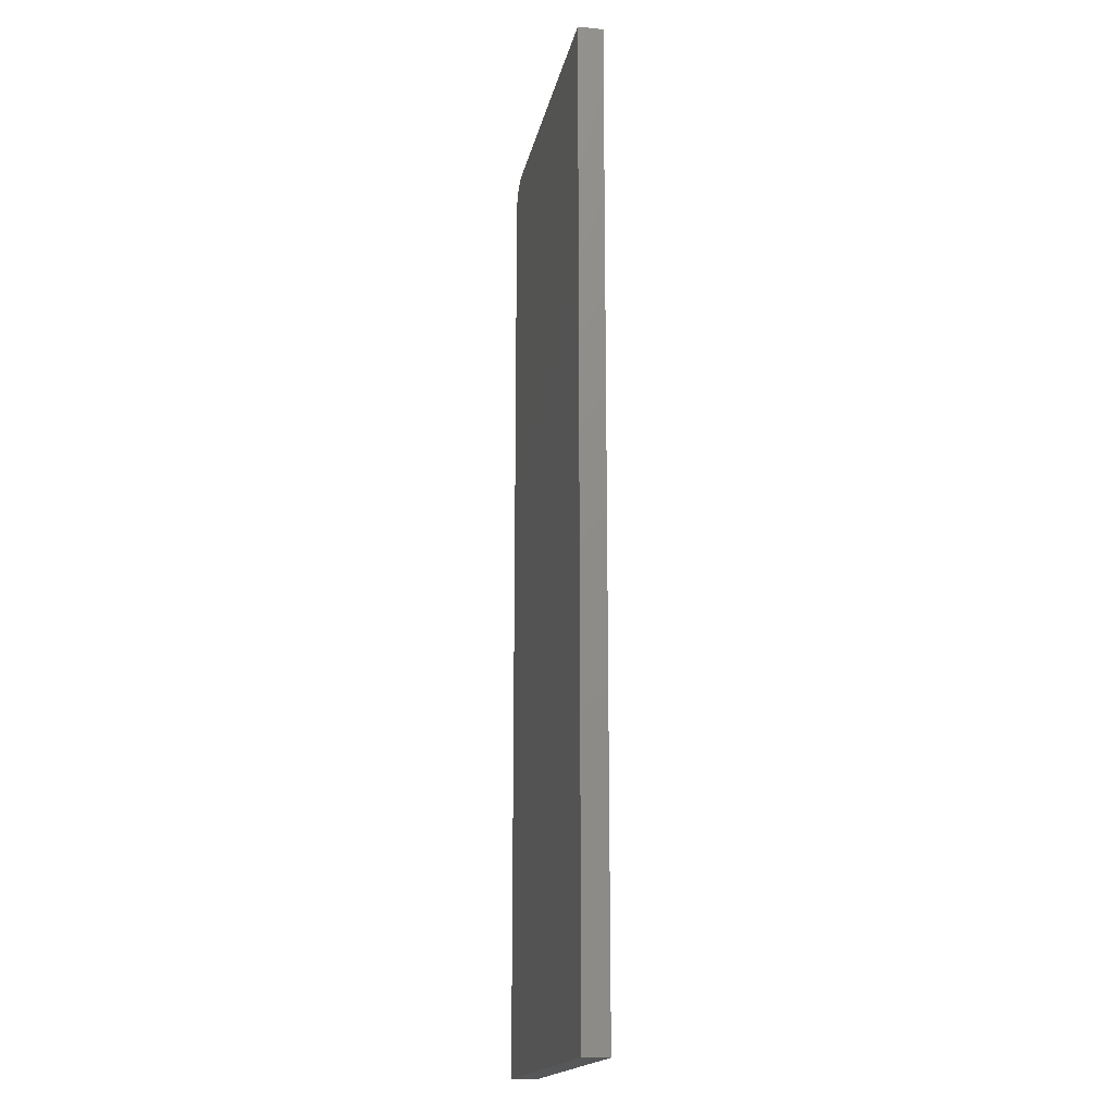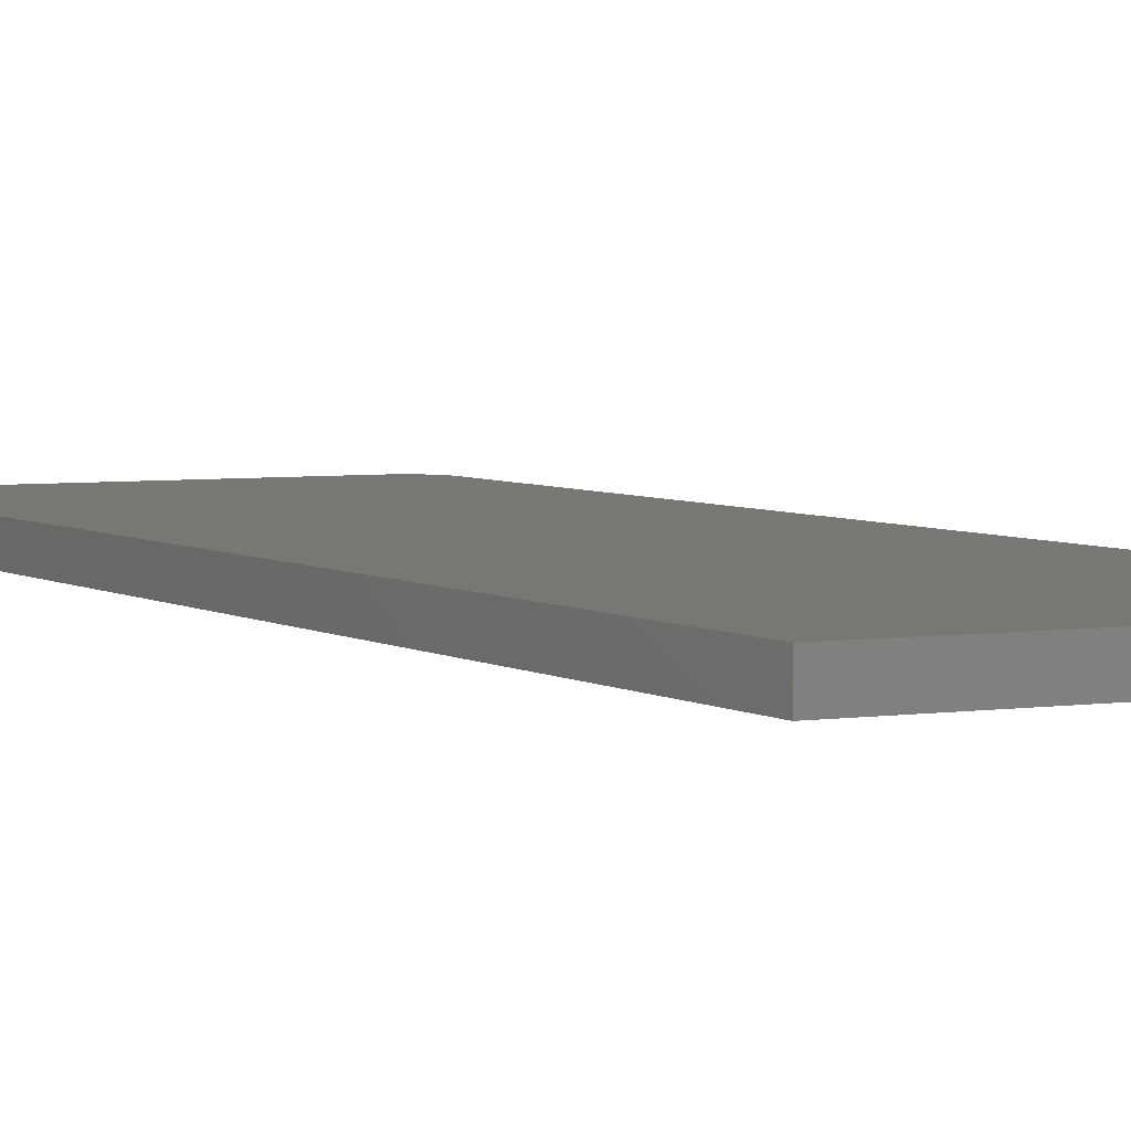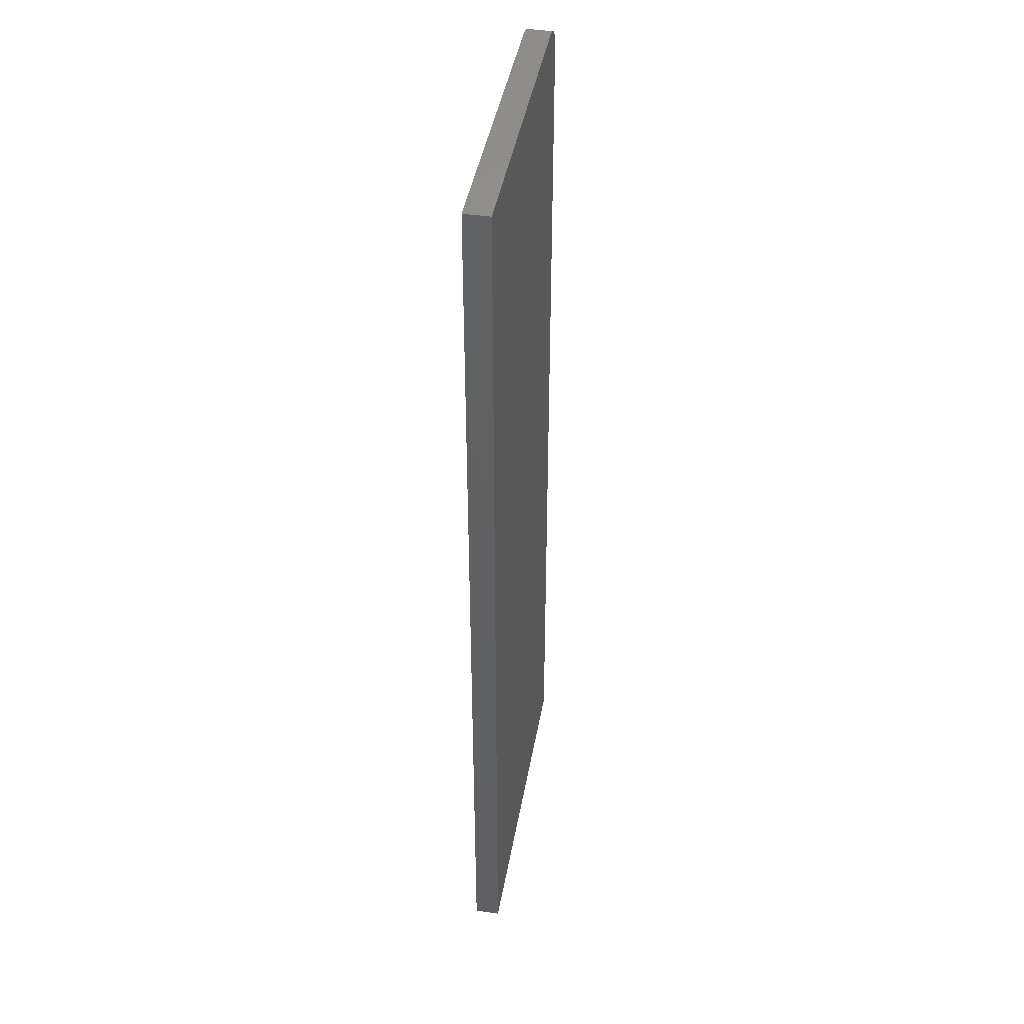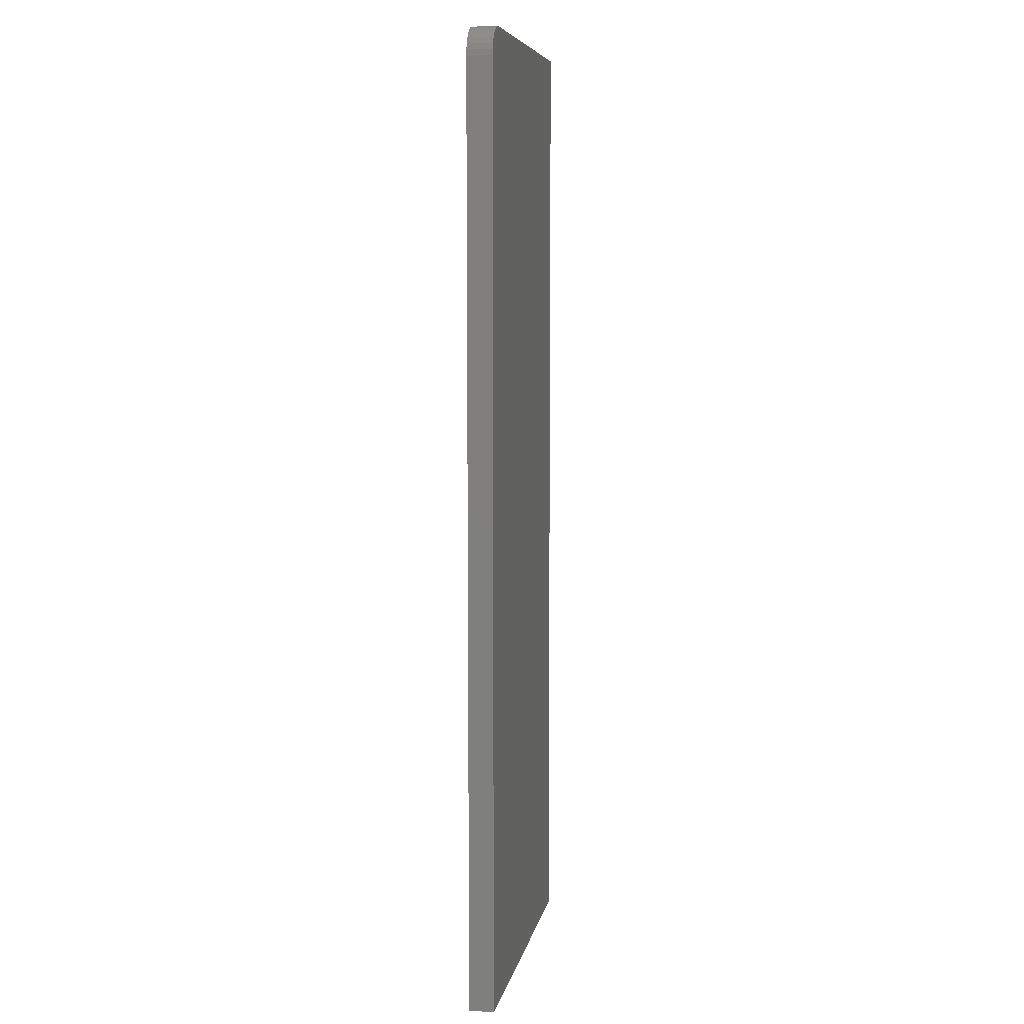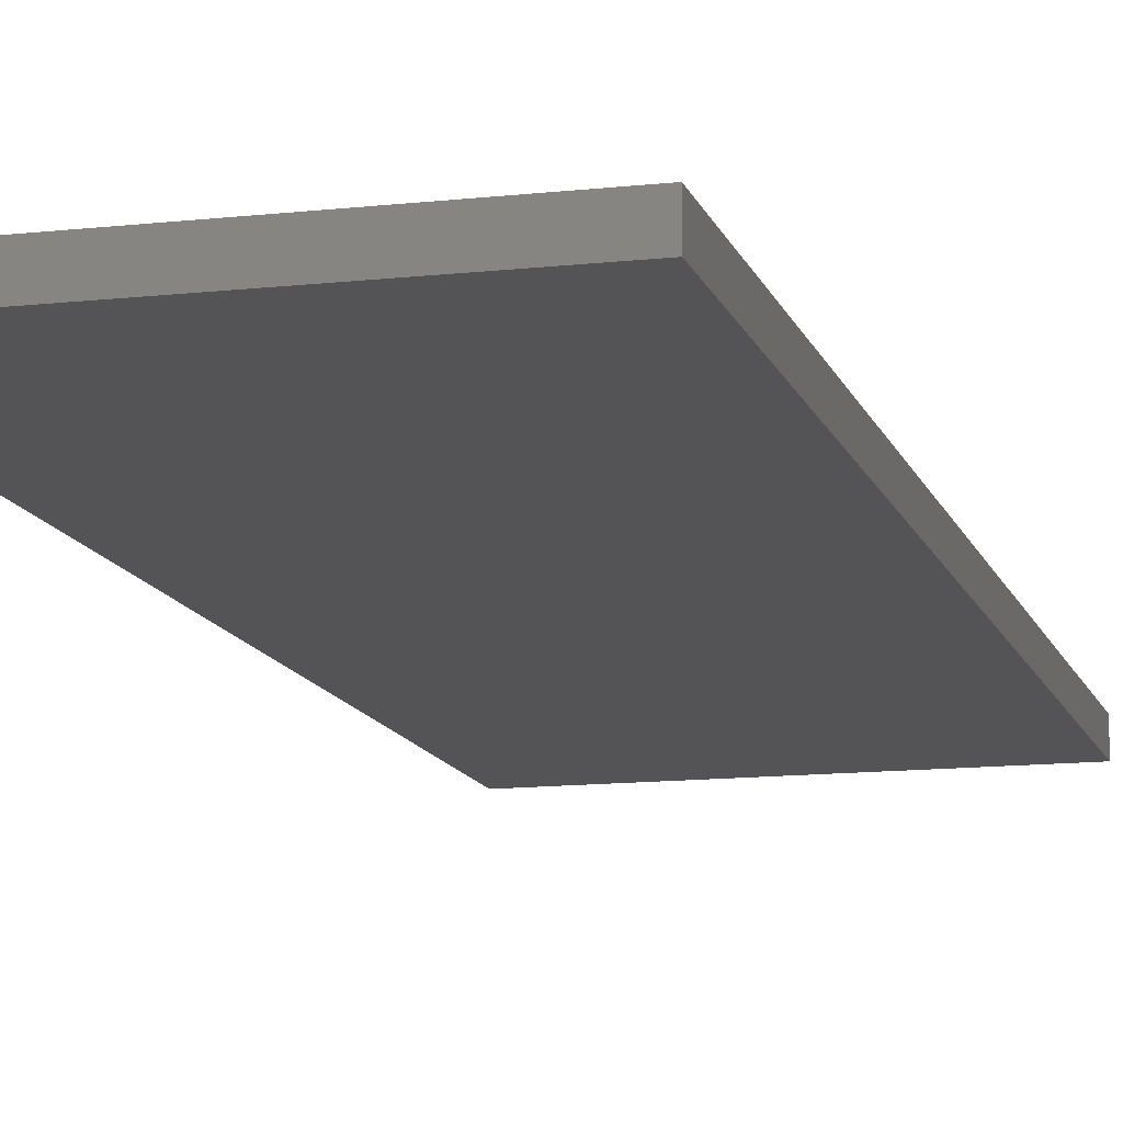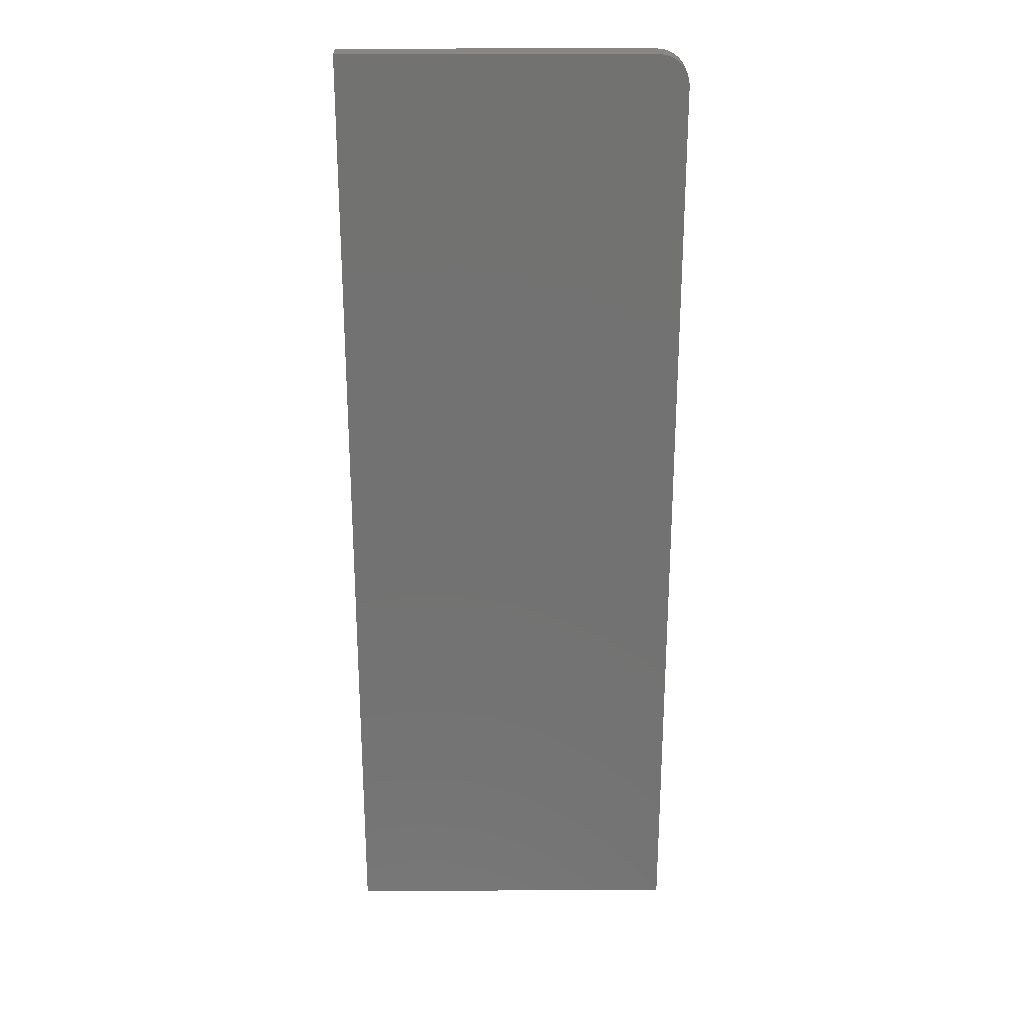
<metadata>
{"format":"stl","ext":"stl","renderer":"f3d","projection":"perspective","resolution":1024,"background":"white","views":[{"elev":-17.4,"azim":-101.1,"up":"+Y"},{"elev":4.2,"azim":-27.3,"up":"+Z"},{"elev":42.8,"azim":-80.1,"up":"+Y"},{"elev":7.3,"azim":100.5,"up":"+Y"},{"elev":-12.5,"azim":-165.2,"up":"+Z"},{"elev":25.9,"azim":-0.2,"up":"+Y"}]}
</metadata>
<code>
# stl→obj: 24 verts, 44 faces
v 0.2164 0.75 0.03906
v 0.2343 0.7464 0.03906
v 0.2255 0.7491 0.03906
v -0.2578 0.75 0.03906
v -0.2578 -0.75 0.03906
v 0.2632 -0.75 0.03906
v 0.2632 0.7031 0.03906
v 0.2623 0.7123 0.03906
v 0.2597 0.7211 0.03906
v 0.2553 0.7292 0.03906
v 0.2495 0.7363 0.03906
v 0.2424 0.7421 0.03906
v 0.2255 0.7491 0
v 0.2343 0.7464 0
v 0.2164 0.75 0
v -0.2578 0.75 0
v 0.2424 0.7421 0
v 0.2495 0.7363 0
v 0.2553 0.7292 0
v 0.2597 0.7211 0
v 0.2623 0.7123 0
v 0.2632 0.7031 0
v 0.2632 -0.75 0
v -0.2578 -0.75 0
f 1 2 3
f 4 5 6
f 4 6 7
f 4 7 8
f 4 8 9
f 4 9 10
f 4 10 11
f 4 11 12
f 4 12 2
f 4 2 1
f 13 14 15
f 16 15 14
f 16 14 17
f 16 17 18
f 16 18 19
f 16 19 20
f 16 20 21
f 16 21 22
f 16 22 23
f 16 23 24
f 1 15 4
f 4 15 16
f 6 23 7
f 7 23 22
f 15 1 13
f 13 1 3
f 13 3 14
f 14 3 2
f 14 2 17
f 17 2 12
f 17 12 18
f 18 12 11
f 18 11 19
f 19 11 10
f 19 10 20
f 20 10 9
f 20 9 21
f 21 9 8
f 21 8 22
f 22 8 7
f 4 16 5
f 5 16 24
f 5 24 6
f 6 24 23

</code>
